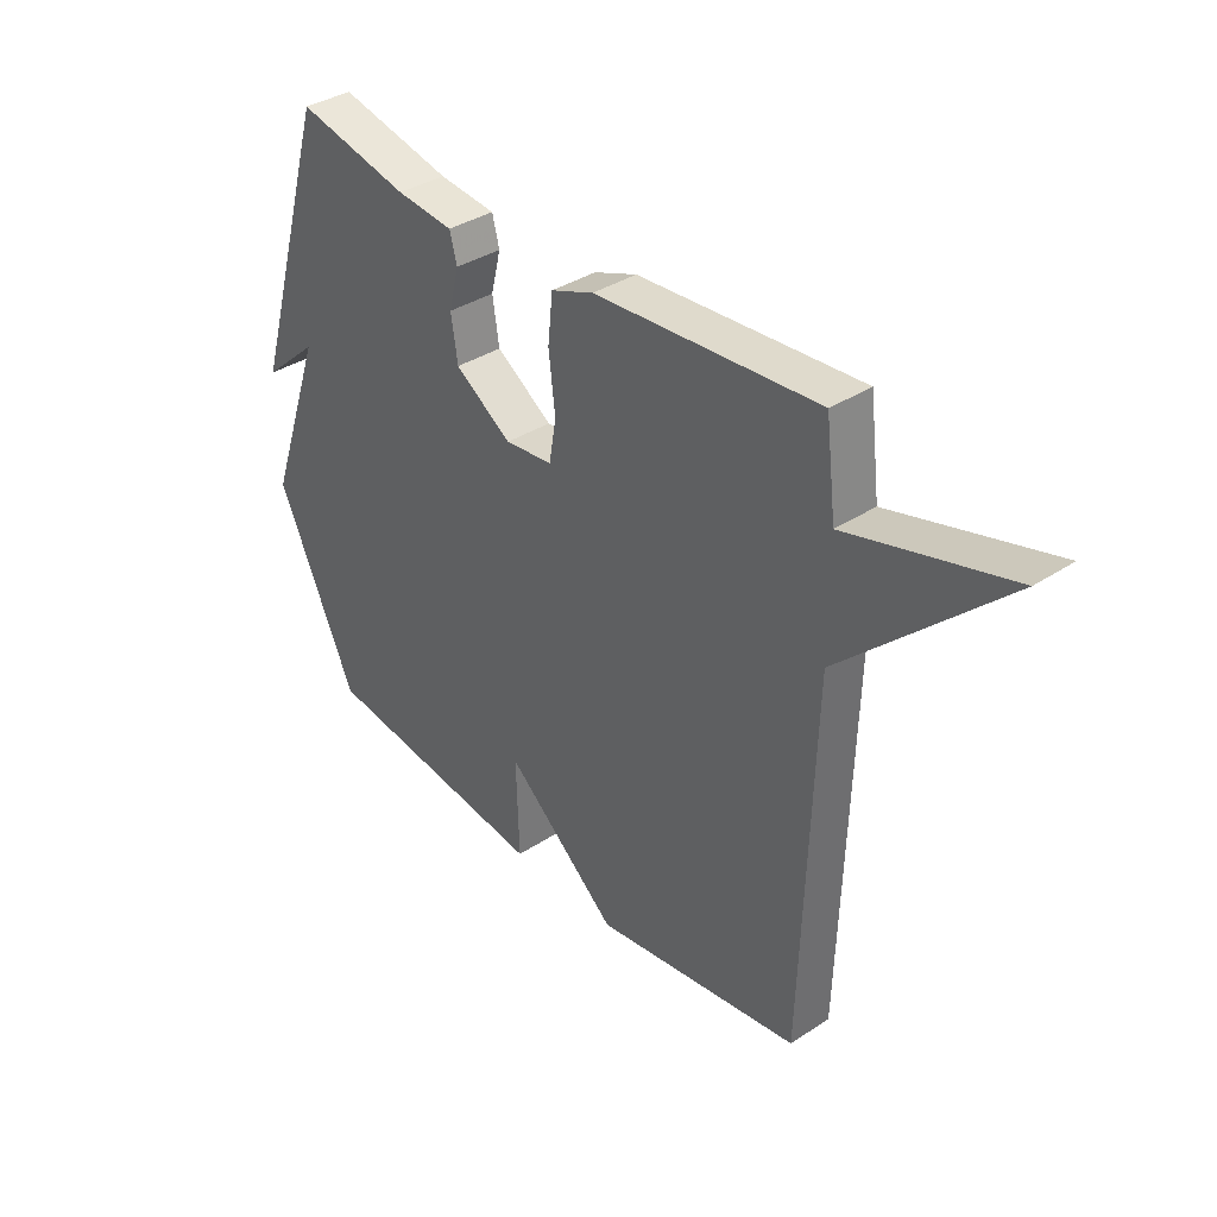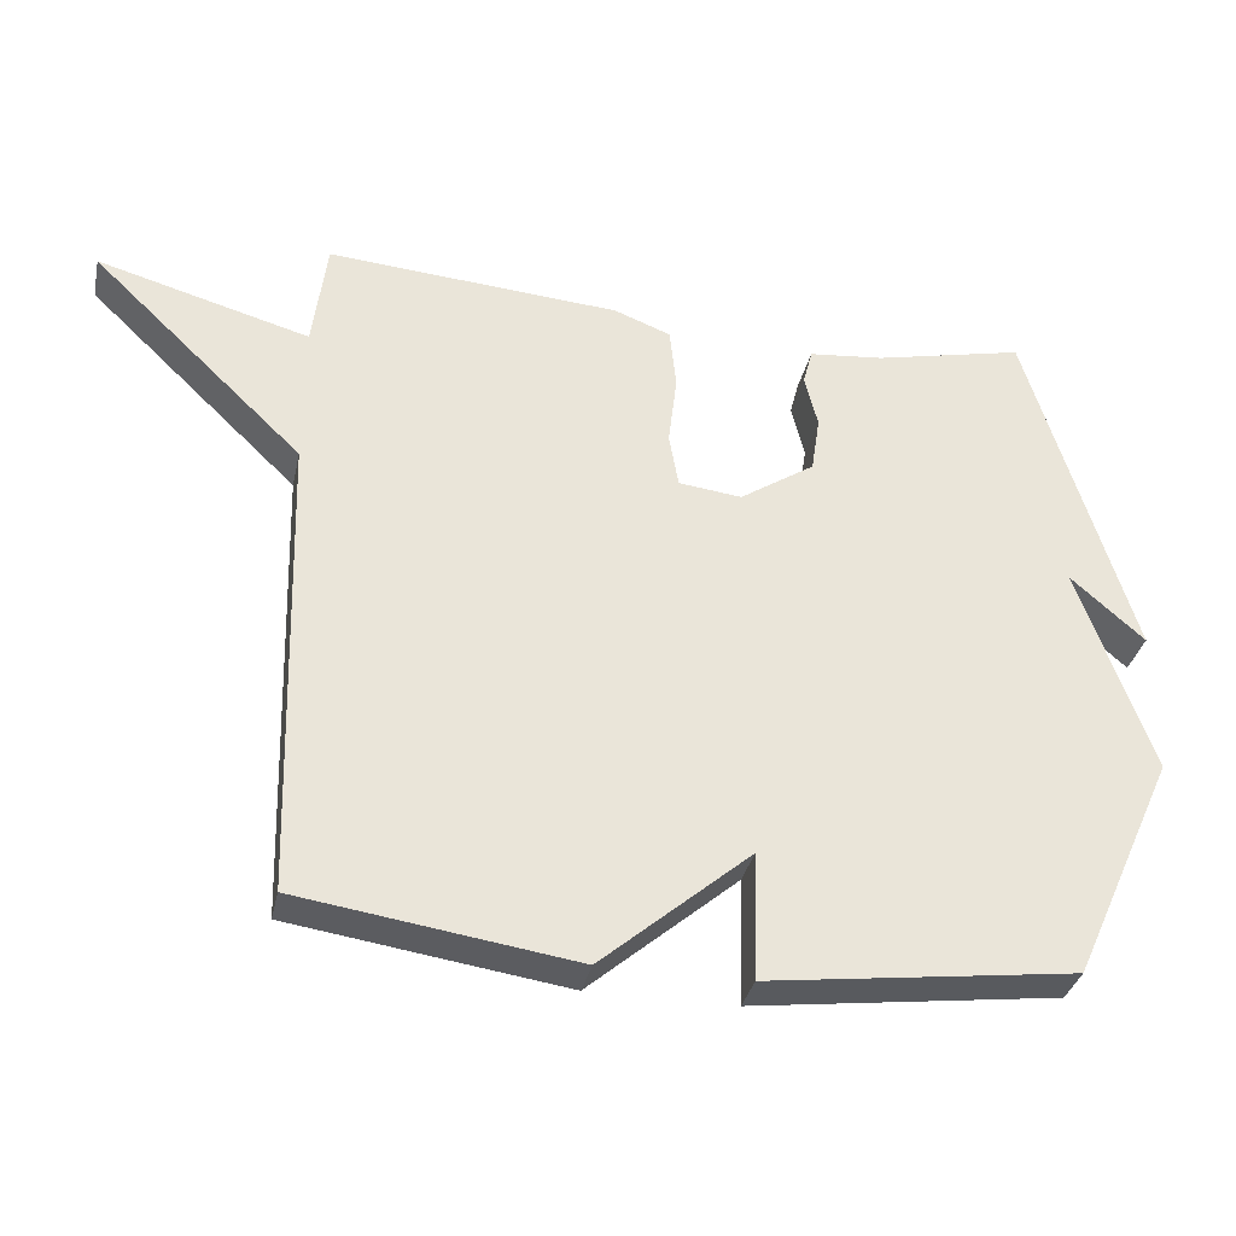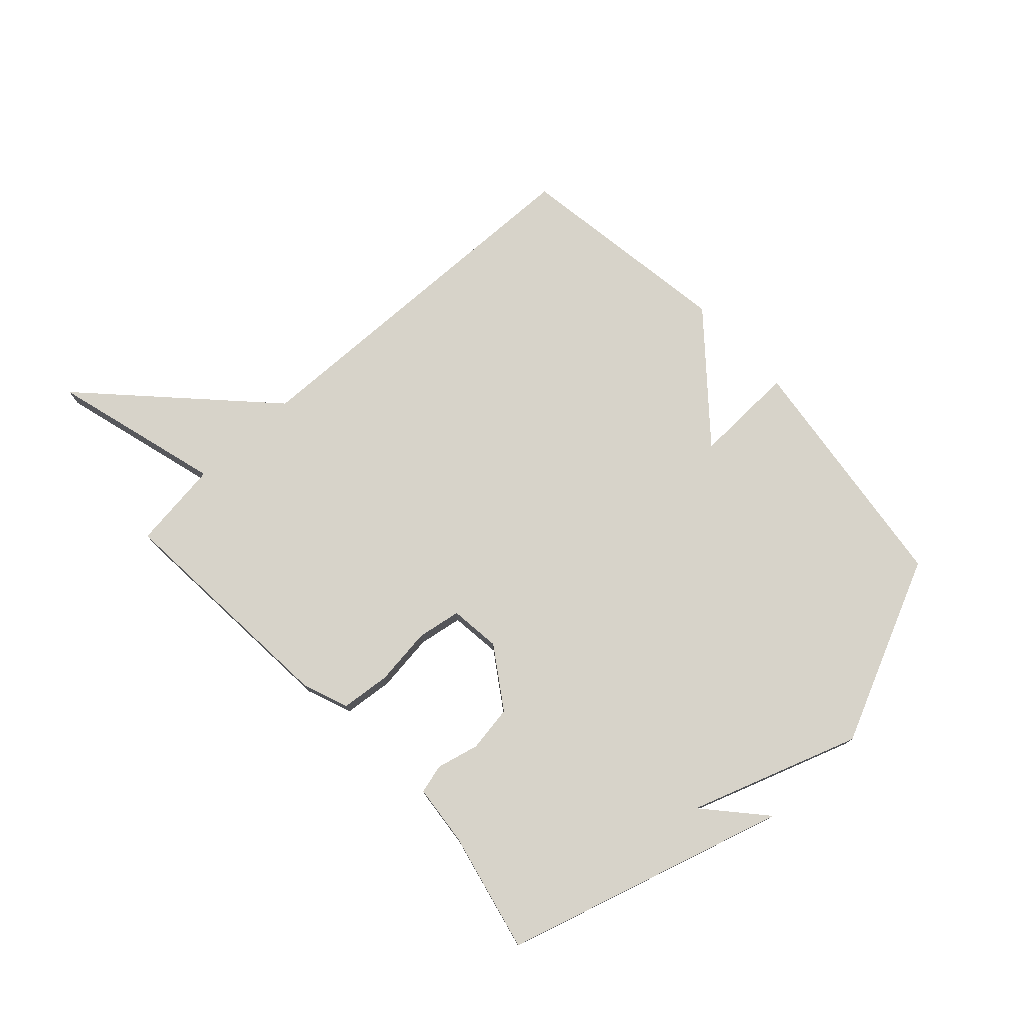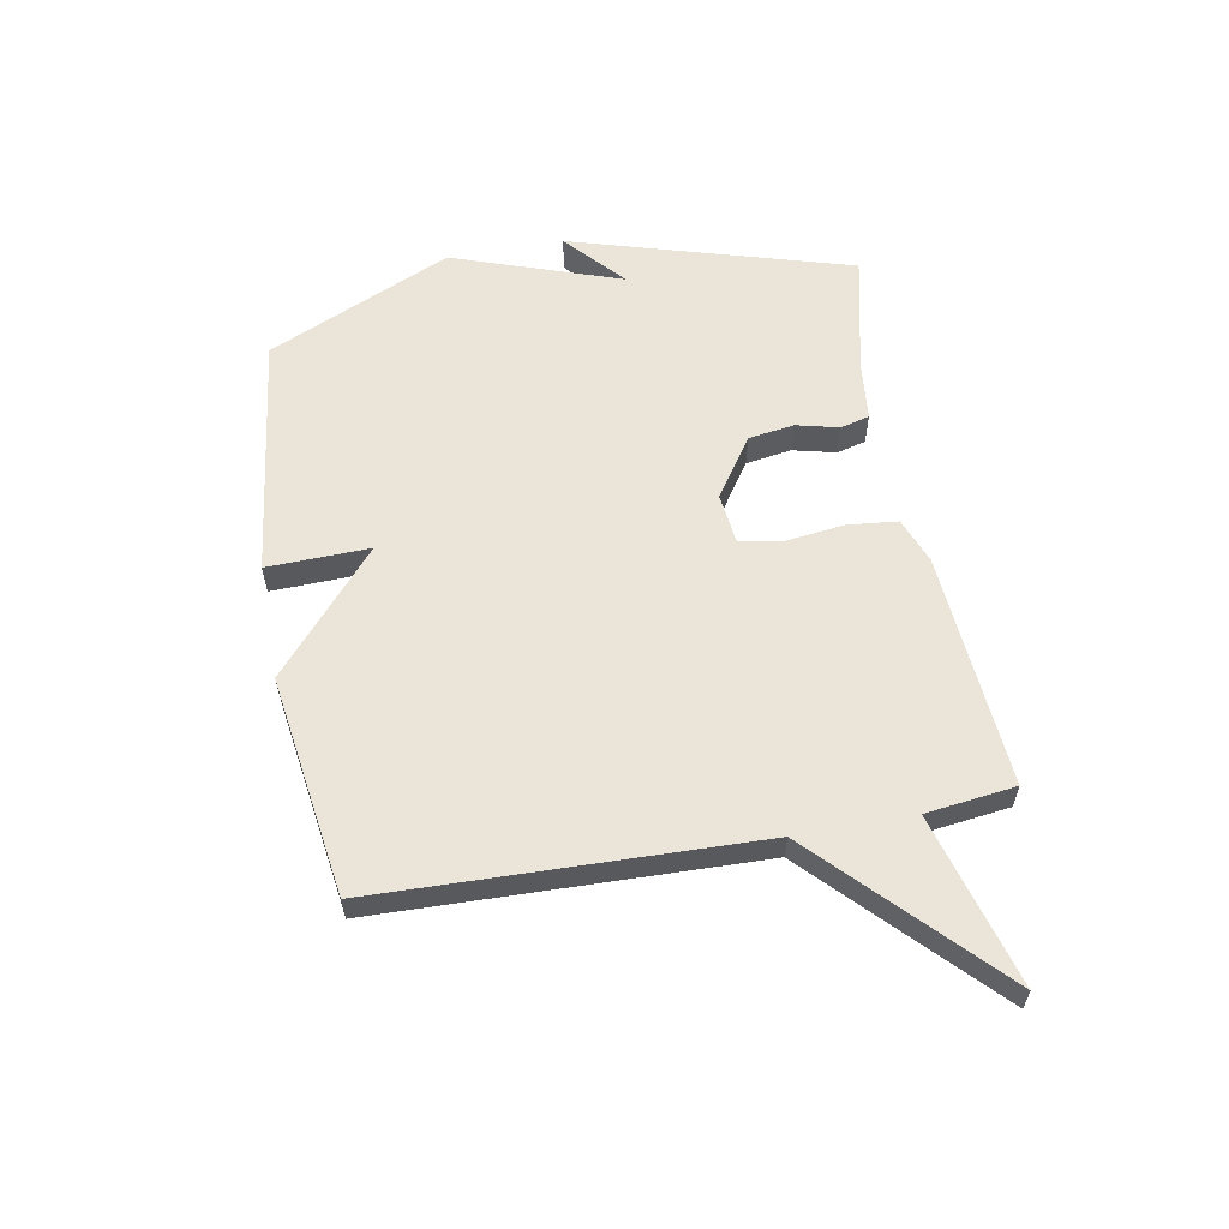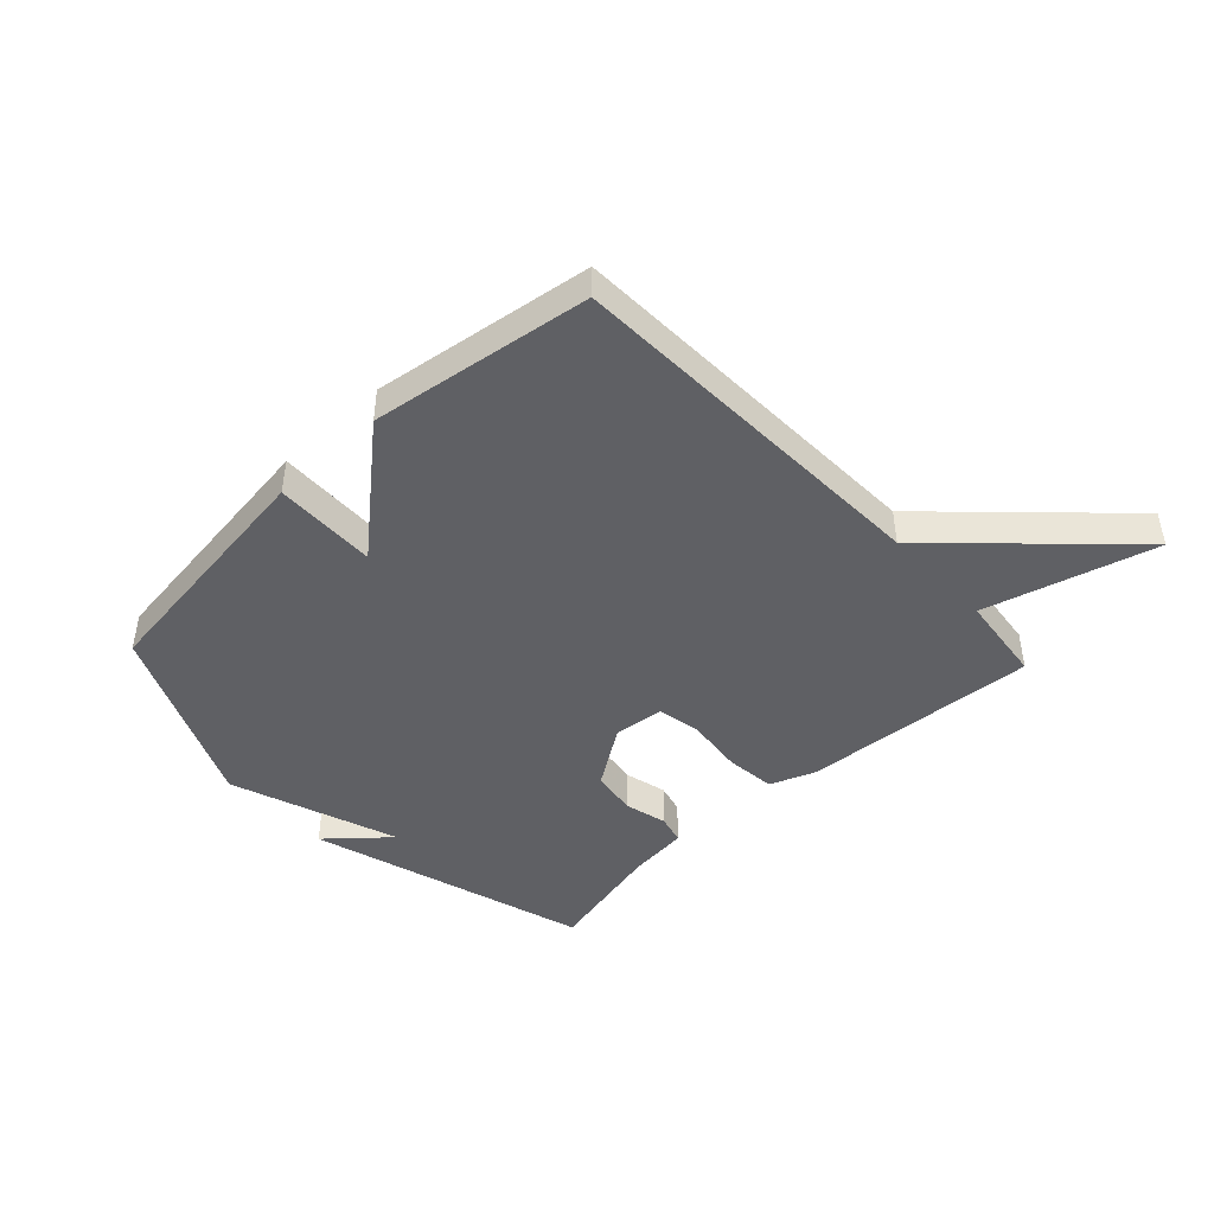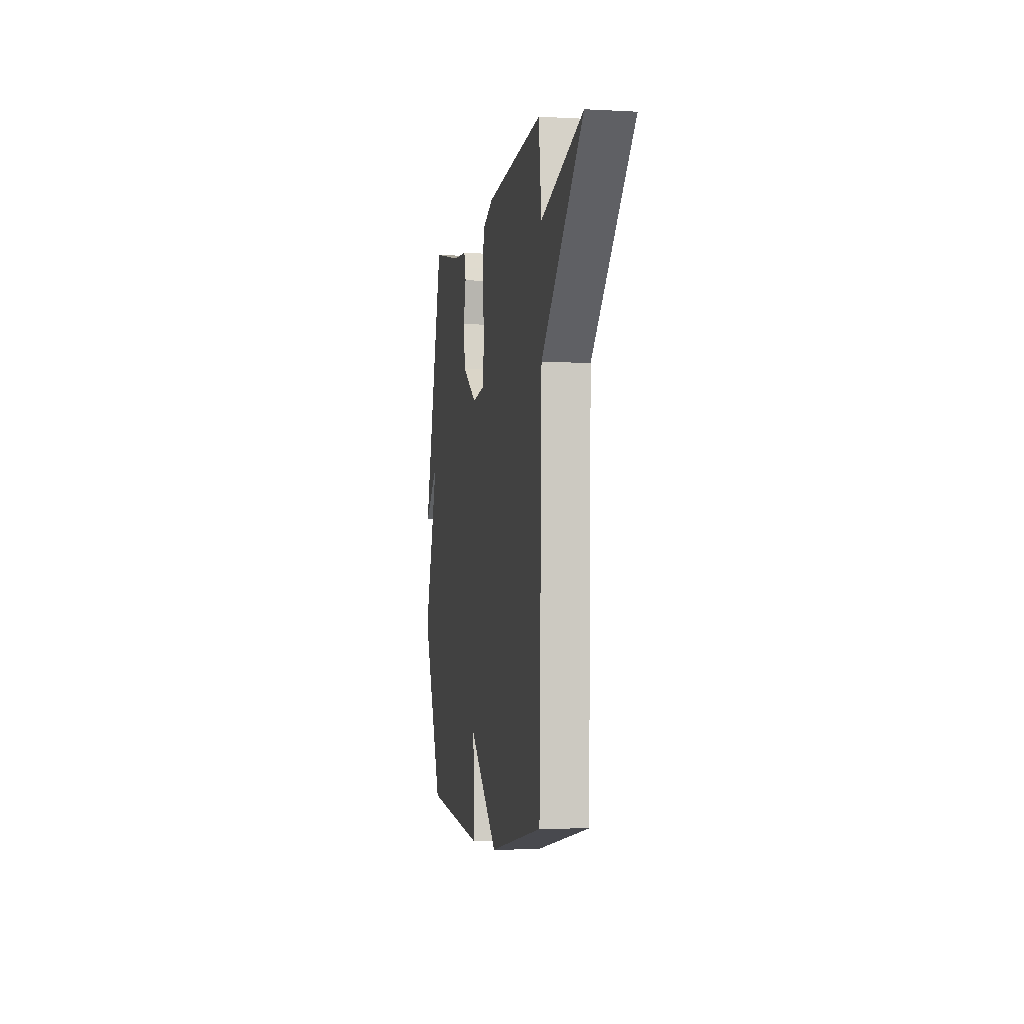
<metadata>
{"format":"obj","ext":"obj","renderer":"f3d","projection":"perspective","resolution":1024,"background":"white","views":[{"elev":36.5,"azim":-130.5,"up":"+Z"},{"elev":-34.2,"azim":-12.2,"up":"+Z"},{"elev":76.2,"azim":47.1,"up":"+Y"},{"elev":58.8,"azim":-100.4,"up":"+Y"},{"elev":-45.1,"azim":-136.7,"up":"+Y"},{"elev":-4.7,"azim":-100.0,"up":"+Z"}]}
</metadata>
<code>
v -0.5 0.07 0.5
v -0.095 0.07 0.471
v -0.017 0.07 0.441
v -0.008 0.07 0.356
v -0.02 0.07 0.256
v -0.007 0.07 0.181
v 0.08 0.07 0.171
v 0.183 0.07 0.24
v 0.195 0.07 0.319
v 0.177 0.07 0.392
v 0.19 0.07 0.442
v 0.294 0.07 0.453
v 0.5 0.07 0.5
v 0.644 0.07 0.017
v 0.542 0.07 0.107
v 0.644 0.07 -0.183
v 0.5 0.07 -0.5
v 0.078 0.07 -0.555
v 0.083 0.07 -0.379
v -0.122 0.07 -0.555
v -0.5 0.07 -0.5
v -0.519 0.07 0.147
v -0.811 0.07 0.428
v -0.519 0.07 0.347
v -0.5 0 0.5
v -0.095 0 0.471
v -0.017 0 0.441
v -0.008 0 0.356
v -0.02 0 0.256
v -0.007 0 0.181
v 0.08 0 0.171
v 0.183 0 0.24
v 0.195 0 0.319
v 0.177 0 0.392
v 0.19 0 0.442
v 0.294 0 0.453
v 0.5 0 0.5
v 0.644 0 0.017
v 0.542 0 0.107
v 0.644 0 -0.183
v 0.5 0 -0.5
v 0.078 0 -0.555
v 0.083 0 -0.379
v -0.122 0 -0.555
v -0.5 0 -0.5
v -0.519 0 0.147
v -0.811 0 0.428
v -0.519 0 0.347
f 22 23 24
f 24 1 2
f 22 24 2
f 21 22 2
f 20 21 2
f 19 20 2
f 17 18 19
f 16 17 19
f 15 16 19
f 12 13 14 15
f 11 12 15
f 10 11 15
f 9 10 15
f 8 9 15
f 7 8 15 19
f 6 7 19
f 5 6 19 2
f 2 3 4 5
f 48 47 46
f 26 25 48
f 26 48 46
f 26 46 45
f 26 45 44
f 26 44 43
f 43 42 41
f 43 41 40
f 43 40 39
f 39 38 37 36
f 39 36 35
f 39 35 34
f 39 34 33
f 39 33 32
f 43 39 32 31
f 43 31 30
f 26 43 30 29
f 29 28 27 26
f 1 25 26 2
f 2 26 27 3
f 3 27 28 4
f 4 28 29 5
f 5 29 30 6
f 6 30 31 7
f 7 31 32 8
f 8 32 33 9
f 9 33 34 10
f 10 34 35 11
f 11 35 36 12
f 12 36 37 13
f 13 37 38 14
f 14 38 39 15
f 15 39 40 16
f 16 40 41 17
f 17 41 42 18
f 18 42 43 19
f 19 43 44 20
f 20 44 45 21
f 21 45 46 22
f 22 46 47 23
f 23 47 48 24
f 24 48 25 1

</code>
